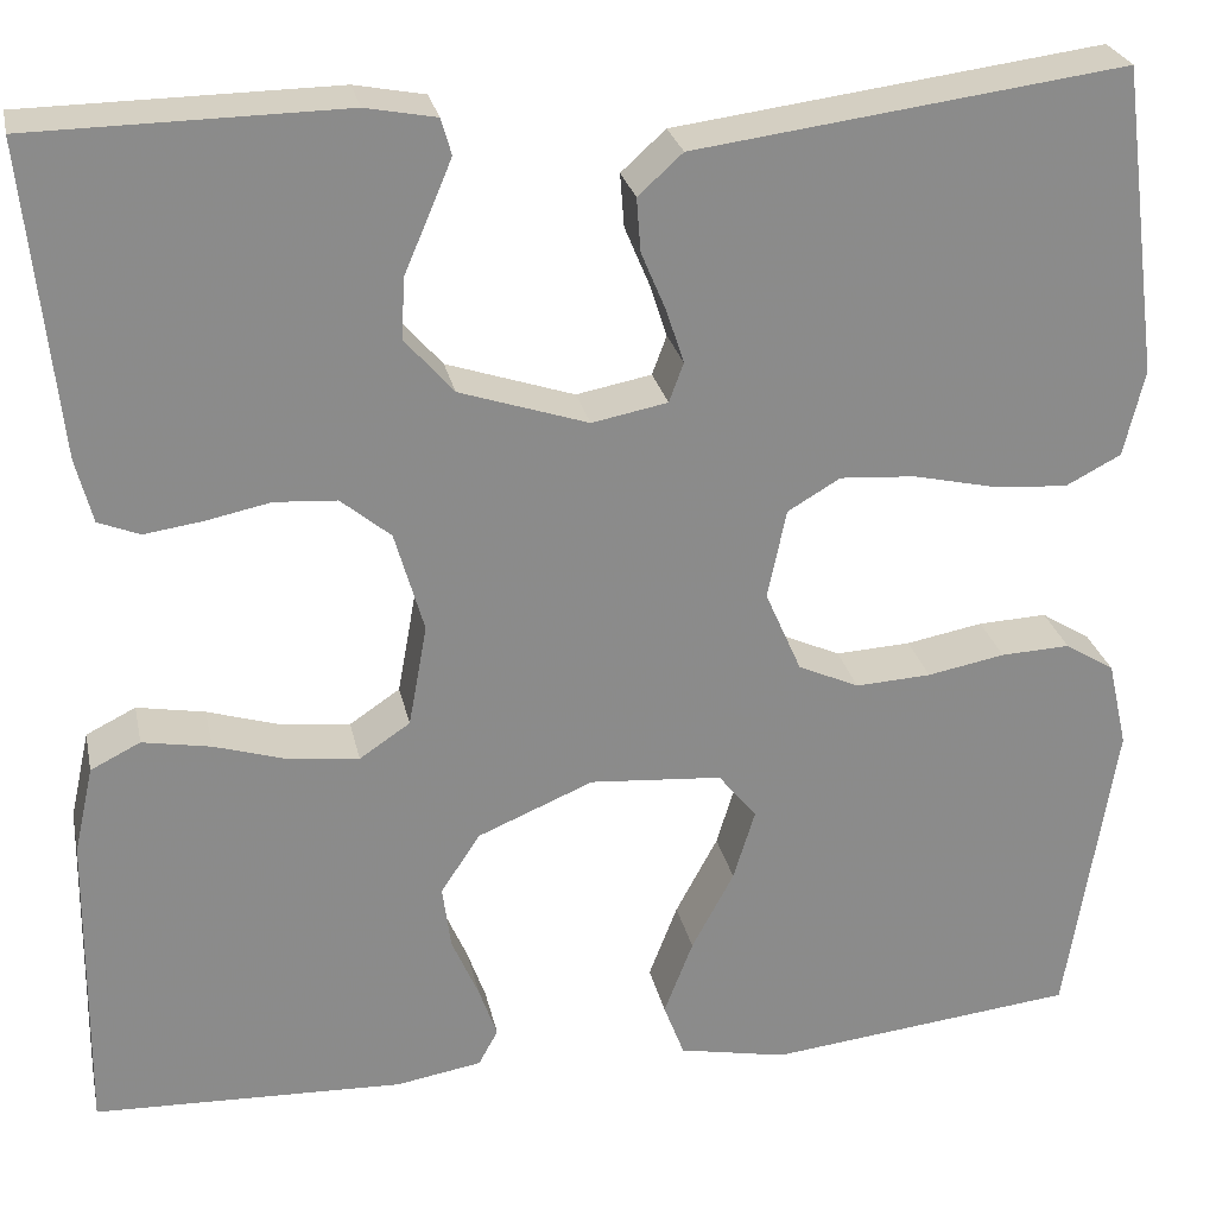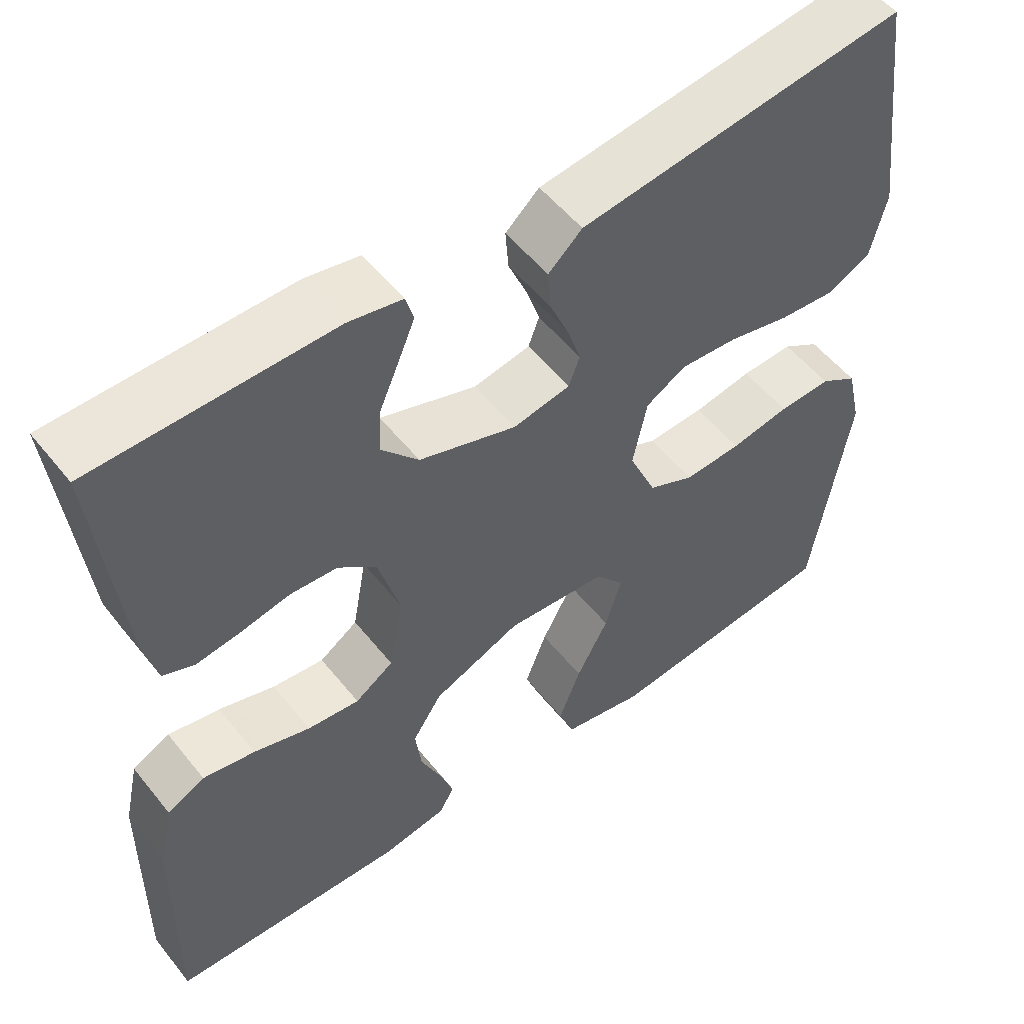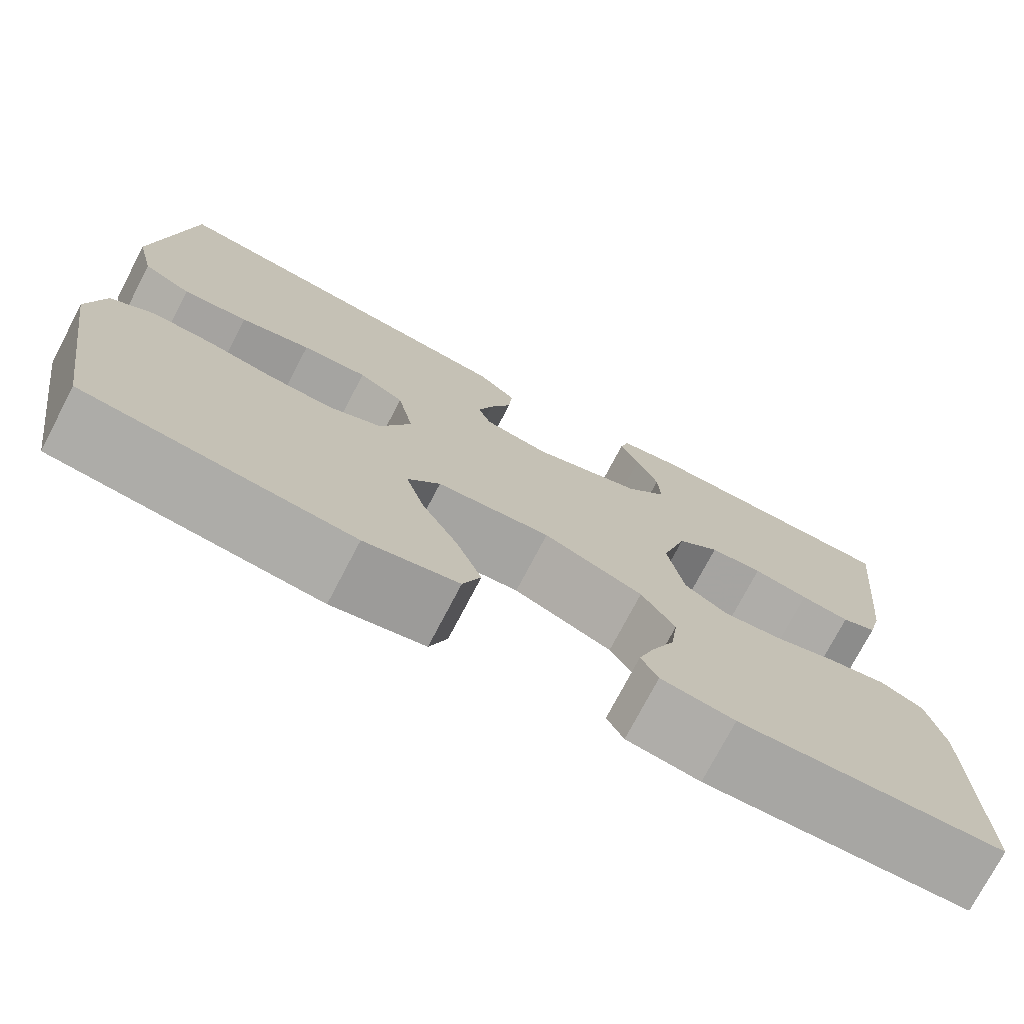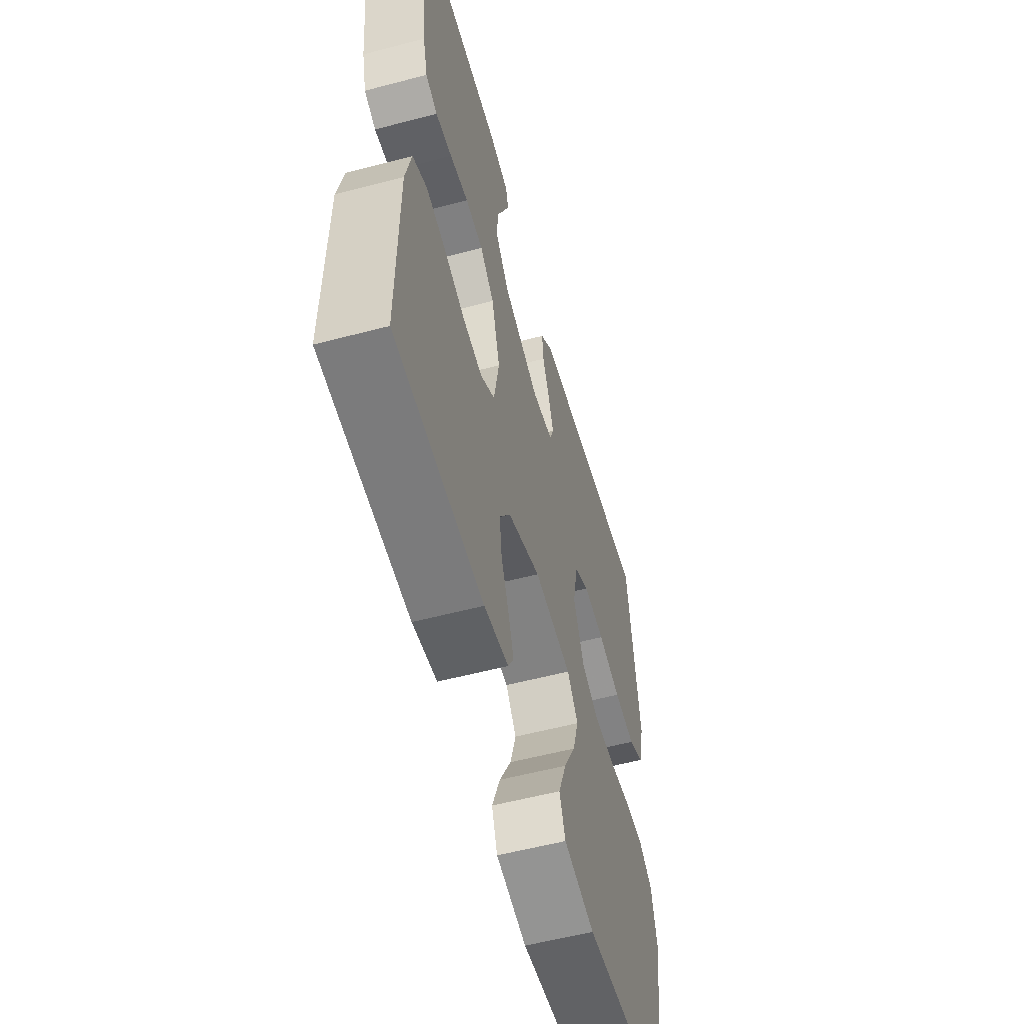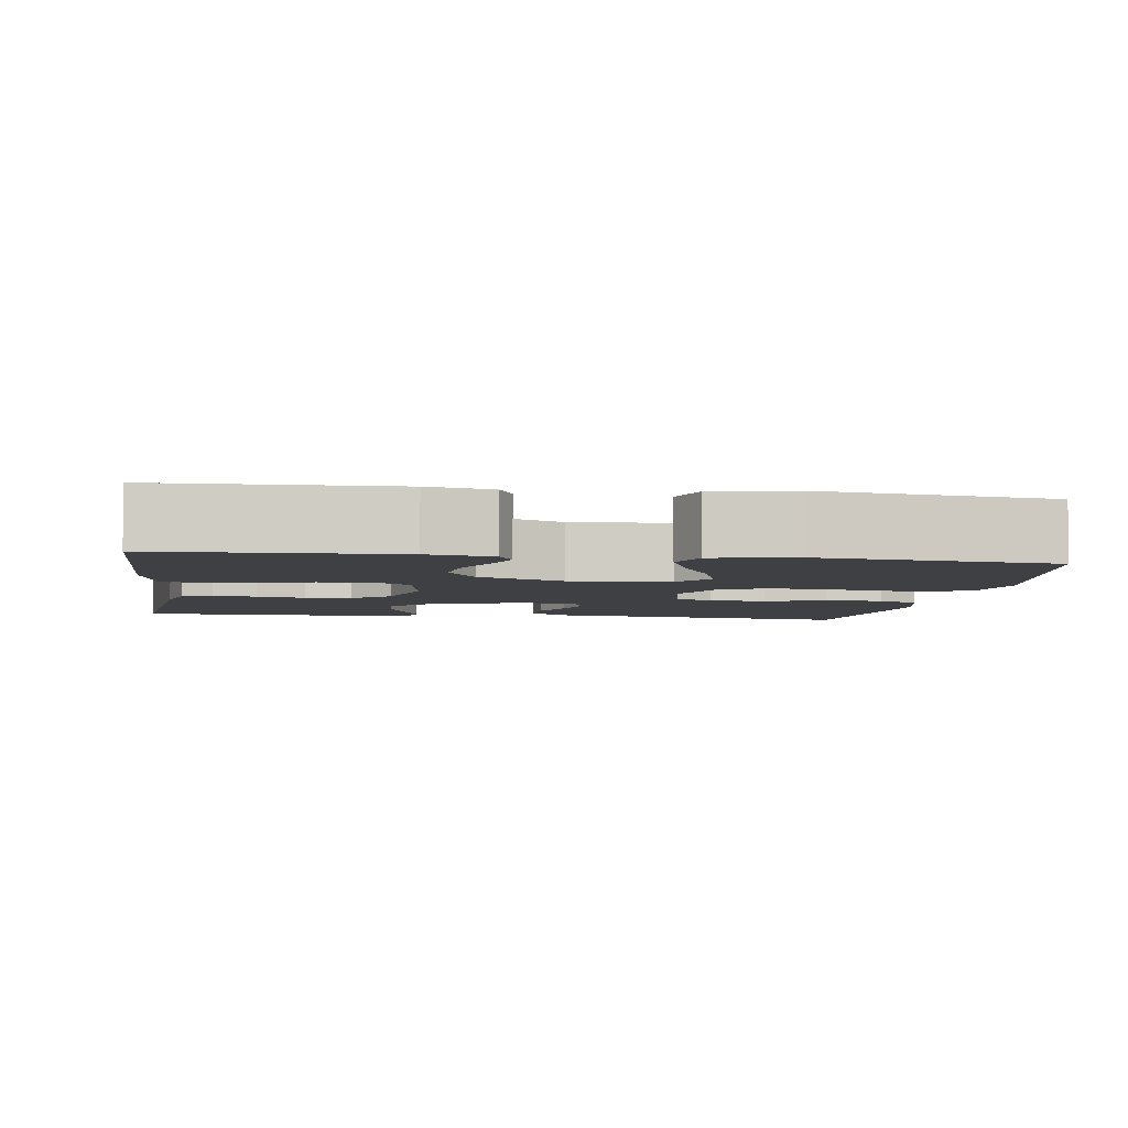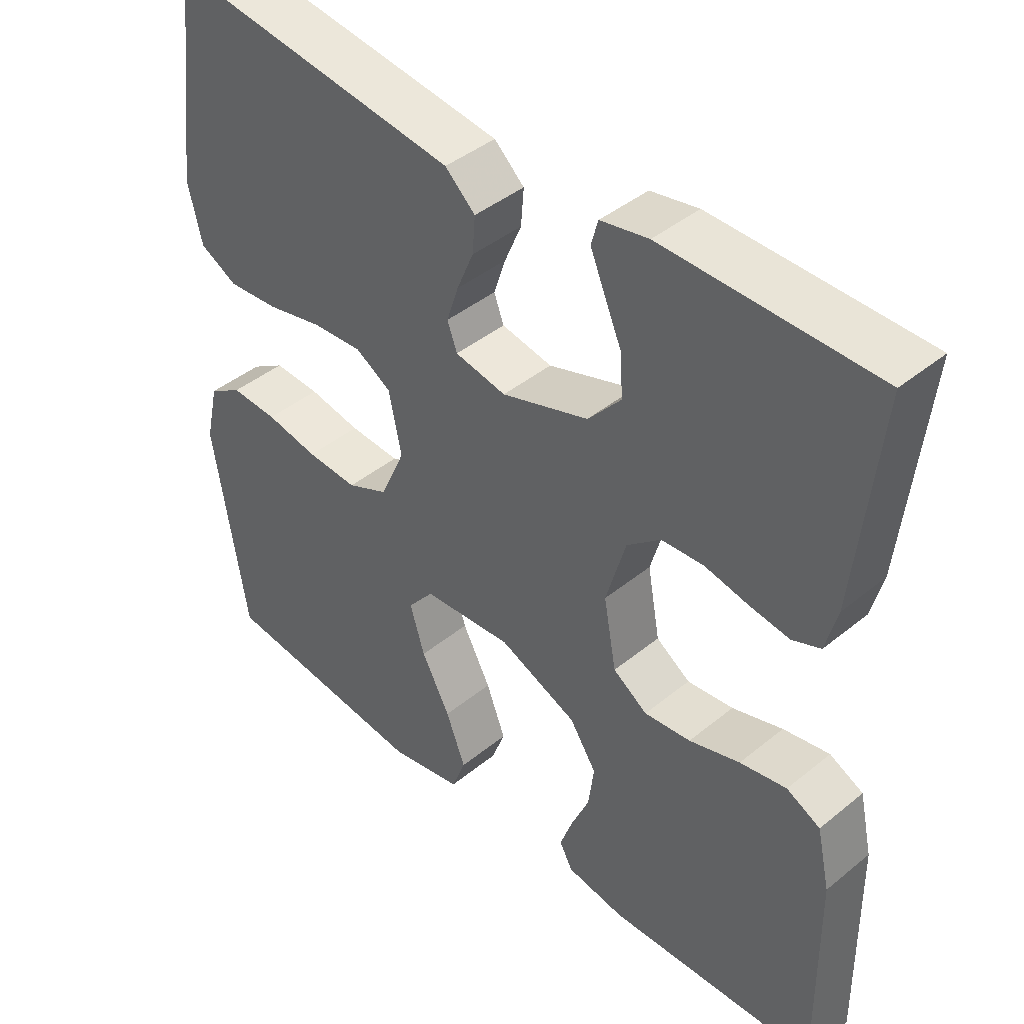
<metadata>
{"format":"obj","ext":"obj","renderer":"f3d","projection":"perspective","resolution":1024,"background":"white","views":[{"elev":26.4,"azim":168.1,"up":"+Z"},{"elev":53.5,"azim":142.3,"up":"+Z"},{"elev":-74.9,"azim":-27.6,"up":"+Z"},{"elev":-56.5,"azim":105.4,"up":"+Z"},{"elev":-4.9,"azim":171.5,"up":"+Y"},{"elev":42.5,"azim":45.8,"up":"+Z"}]}
</metadata>
<code>
v -0.5 0.07 -0.5
v -0.547 0.07 -0.2
v -0.528 0.07 -0.116
v -0.48 0.07 -0.086
v -0.413 0.07 -0.089
v -0.338 0.07 -0.103
v -0.265 0.07 -0.107
v -0.206 0.07 -0.08
v -0.171 0.07 0
v -0.189 0.07 0.087
v -0.24 0.07 0.117
v -0.313 0.07 0.112
v -0.392 0.07 0.094
v -0.465 0.07 0.088
v -0.519 0.07 0.116
v -0.539 0.07 0.2
v -0.5 0.07 0.5
v -0.2 0.07 0.461
v -0.085 0.07 0.446
v -0.042 0.07 0.407
v -0.046 0.07 0.355
v -0.07 0.07 0.298
v -0.087 0.07 0.246
v -0.073 0.07 0.208
v 0 0.07 0.194
v 0.124 0.07 0.235
v 0.171 0.07 0.289
v 0.168 0.07 0.348
v 0.143 0.07 0.406
v 0.122 0.07 0.456
v 0.132 0.07 0.491
v 0.2 0.07 0.504
v 0.5 0.07 0.5
v 0.469 0.07 0.2
v 0.453 0.07 0.137
v 0.413 0.07 0.121
v 0.357 0.07 0.129
v 0.294 0.07 0.142
v 0.234 0.07 0.138
v 0.186 0.07 0.098
v 0.158 0.07 0
v 0.176 0.07 -0.099
v 0.225 0.07 -0.132
v 0.291 0.07 -0.125
v 0.363 0.07 -0.103
v 0.429 0.07 -0.091
v 0.477 0.07 -0.115
v 0.496 0.07 -0.2
v 0.5 0.07 -0.5
v 0.2 0.07 -0.511
v 0.117 0.07 -0.497
v 0.098 0.07 -0.462
v 0.116 0.07 -0.411
v 0.142 0.07 -0.351
v 0.15 0.07 -0.289
v 0.112 0.07 -0.231
v 0 0.07 -0.184
v -0.128 0.07 -0.194
v -0.165 0.07 -0.24
v -0.144 0.07 -0.309
v -0.103 0.07 -0.386
v -0.075 0.07 -0.459
v -0.095 0.07 -0.512
v -0.2 0.07 -0.533
v -0.5 0 -0.5
v -0.547 0 -0.2
v -0.528 0 -0.116
v -0.48 0 -0.086
v -0.413 0 -0.089
v -0.338 0 -0.103
v -0.265 0 -0.107
v -0.206 0 -0.08
v -0.171 0 0
v -0.189 0 0.087
v -0.24 0 0.117
v -0.313 0 0.112
v -0.392 0 0.094
v -0.465 0 0.088
v -0.519 0 0.116
v -0.539 0 0.2
v -0.5 0 0.5
v -0.2 0 0.461
v -0.085 0 0.446
v -0.042 0 0.407
v -0.046 0 0.355
v -0.07 0 0.298
v -0.087 0 0.246
v -0.073 0 0.208
v 0 0 0.194
v 0.124 0 0.235
v 0.171 0 0.289
v 0.168 0 0.348
v 0.143 0 0.406
v 0.122 0 0.456
v 0.132 0 0.491
v 0.2 0 0.504
v 0.5 0 0.5
v 0.469 0 0.2
v 0.453 0 0.137
v 0.413 0 0.121
v 0.357 0 0.129
v 0.294 0 0.142
v 0.234 0 0.138
v 0.186 0 0.098
v 0.158 0 0
v 0.176 0 -0.099
v 0.225 0 -0.132
v 0.291 0 -0.125
v 0.363 0 -0.103
v 0.429 0 -0.091
v 0.477 0 -0.115
v 0.496 0 -0.2
v 0.5 0 -0.5
v 0.2 0 -0.511
v 0.117 0 -0.497
v 0.098 0 -0.462
v 0.116 0 -0.411
v 0.142 0 -0.351
v 0.15 0 -0.289
v 0.112 0 -0.231
v 0 0 -0.184
v -0.128 0 -0.194
v -0.165 0 -0.24
v -0.144 0 -0.309
v -0.103 0 -0.386
v -0.075 0 -0.459
v -0.095 0 -0.512
v -0.2 0 -0.533
f 60 61 62 63
f 59 60 63 64
f 51 52 53 54
f 49 50 51 54
f 49 54 55
f 48 49 55 56
f 44 45 46 47
f 43 44 47 48
f 35 36 37 38
f 33 34 35 38
f 33 38 39
f 32 33 39 40
f 28 29 30 31
f 28 31 32
f 27 28 32 40
f 19 20 21 22
f 19 22 23
f 18 19 23
f 17 18 23 24
f 15 16 17 24
f 12 13 14 15
f 11 12 15 24
f 3 4 5 6
f 3 6 7
f 2 3 7
f 59 64 1 2
f 58 59 2 7
f 57 58 7 8
f 43 48 56 57
f 42 43 57 8
f 41 42 8 9
f 26 27 40 41
f 25 26 41 9
f 10 11 24 25
f 9 10 25
f 127 126 125 124
f 128 127 124 123
f 118 117 116 115
f 118 115 114 113
f 119 118 113
f 120 119 113 112
f 111 110 109 108
f 112 111 108 107
f 102 101 100 99
f 102 99 98 97
f 103 102 97
f 104 103 97 96
f 95 94 93 92
f 96 95 92
f 104 96 92 91
f 86 85 84 83
f 87 86 83
f 87 83 82
f 88 87 82 81
f 88 81 80 79
f 79 78 77 76
f 88 79 76 75
f 70 69 68 67
f 71 70 67
f 71 67 66
f 66 65 128 123
f 71 66 123 122
f 72 71 122 121
f 121 120 112 107
f 72 121 107 106
f 73 72 106 105
f 105 104 91 90
f 73 105 90 89
f 89 88 75 74
f 89 74 73
f 1 65 66 2
f 2 66 67 3
f 3 67 68 4
f 4 68 69 5
f 5 69 70 6
f 6 70 71 7
f 7 71 72 8
f 8 72 73 9
f 9 73 74 10
f 10 74 75 11
f 11 75 76 12
f 12 76 77 13
f 13 77 78 14
f 14 78 79 15
f 15 79 80 16
f 16 80 81 17
f 17 81 82 18
f 18 82 83 19
f 19 83 84 20
f 20 84 85 21
f 21 85 86 22
f 22 86 87 23
f 23 87 88 24
f 24 88 89 25
f 25 89 90 26
f 26 90 91 27
f 27 91 92 28
f 28 92 93 29
f 29 93 94 30
f 30 94 95 31
f 31 95 96 32
f 32 96 97 33
f 33 97 98 34
f 34 98 99 35
f 35 99 100 36
f 36 100 101 37
f 37 101 102 38
f 38 102 103 39
f 39 103 104 40
f 40 104 105 41
f 41 105 106 42
f 42 106 107 43
f 43 107 108 44
f 44 108 109 45
f 45 109 110 46
f 46 110 111 47
f 47 111 112 48
f 48 112 113 49
f 49 113 114 50
f 50 114 115 51
f 51 115 116 52
f 52 116 117 53
f 53 117 118 54
f 54 118 119 55
f 55 119 120 56
f 56 120 121 57
f 57 121 122 58
f 58 122 123 59
f 59 123 124 60
f 60 124 125 61
f 61 125 126 62
f 62 126 127 63
f 63 127 128 64
f 64 128 65 1

</code>
